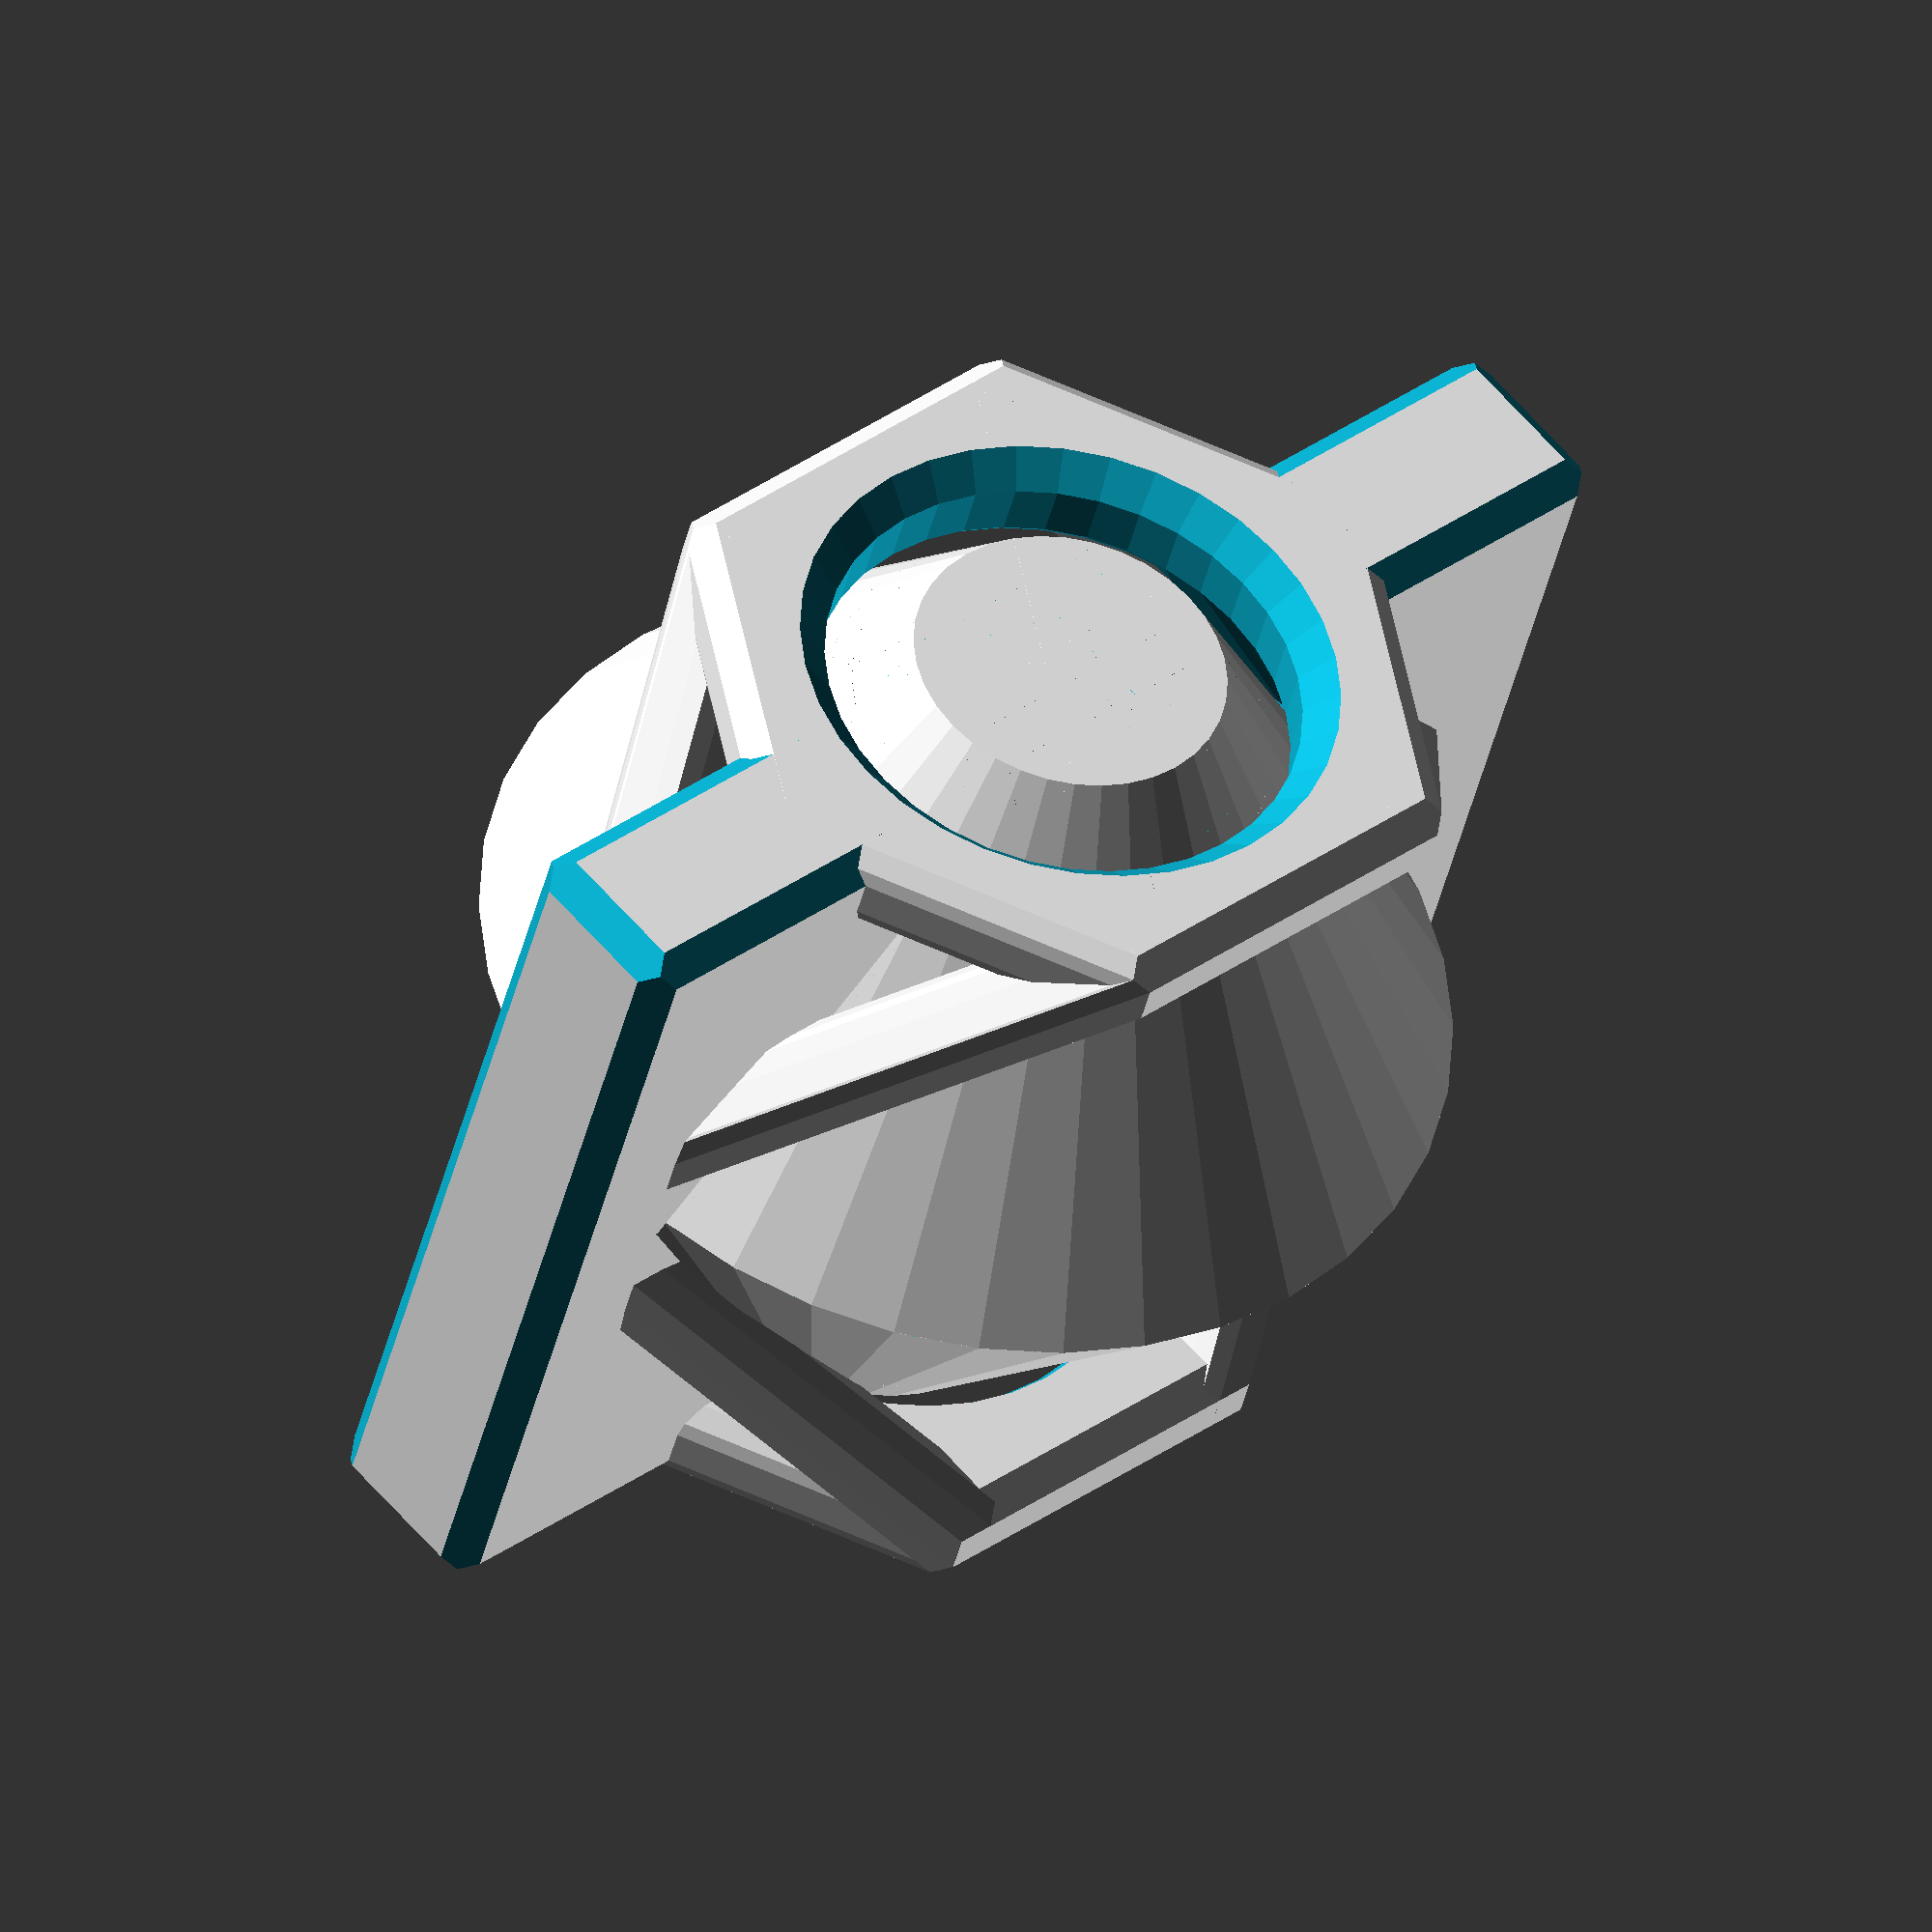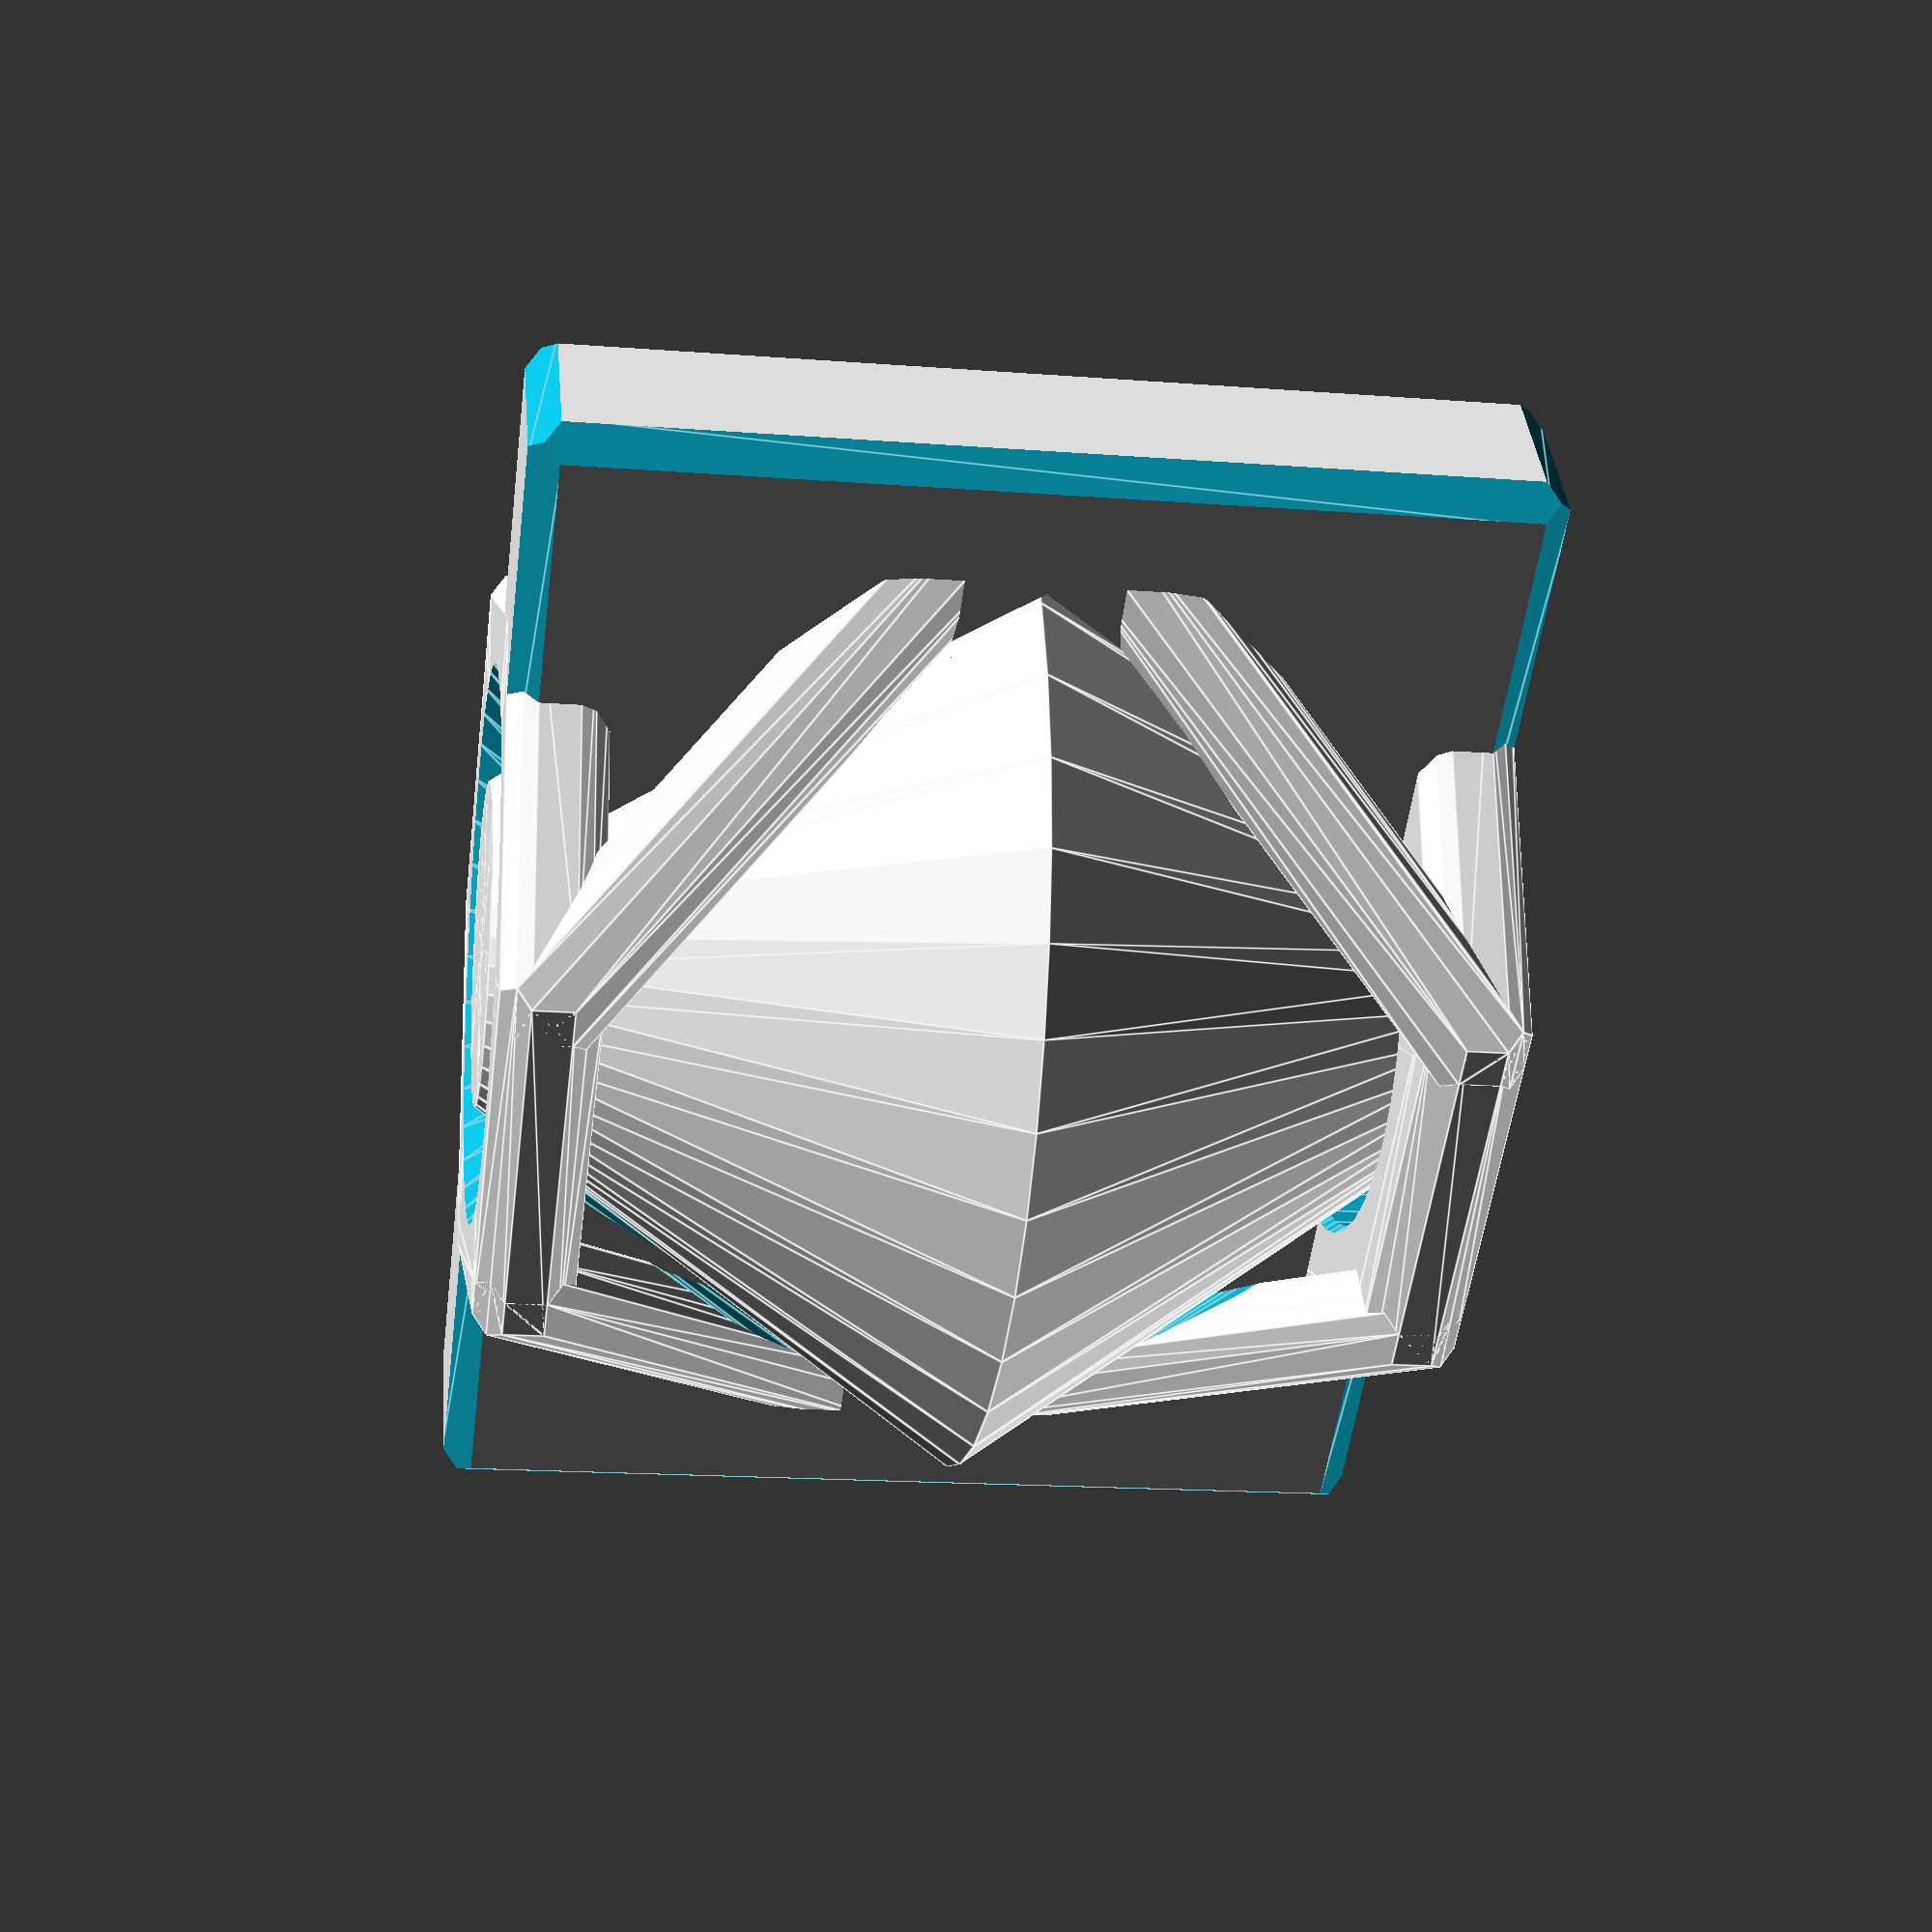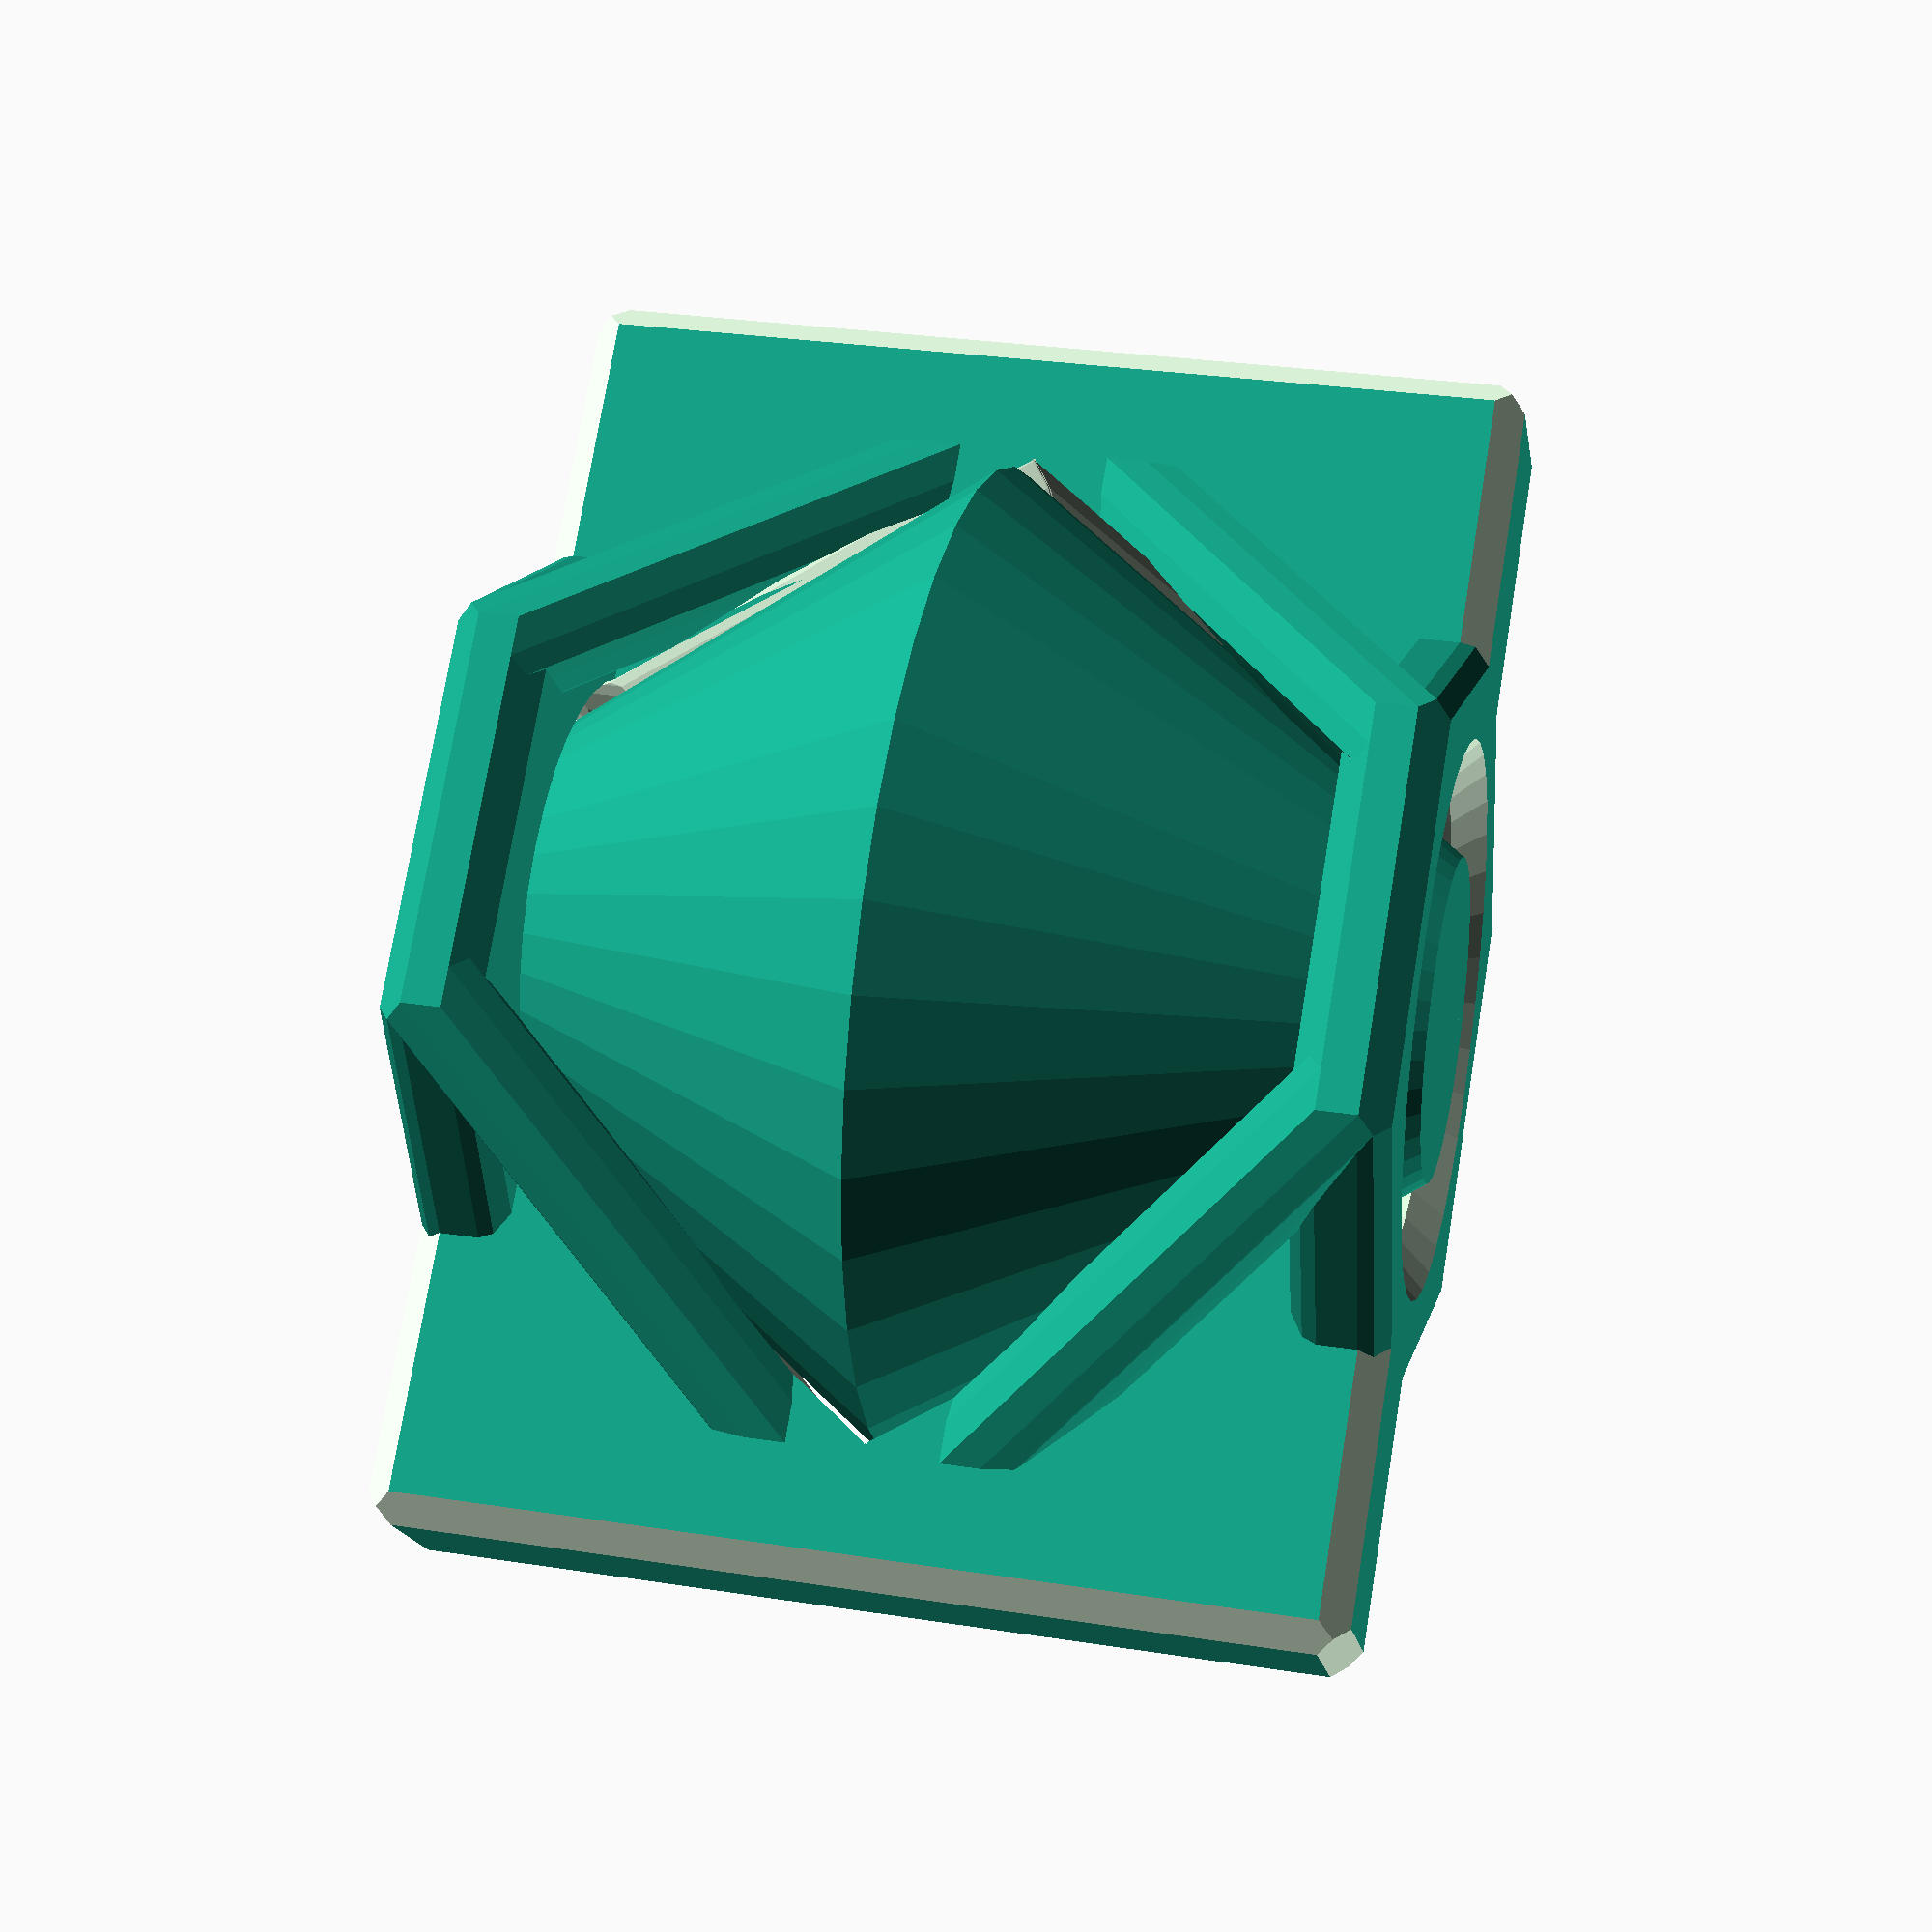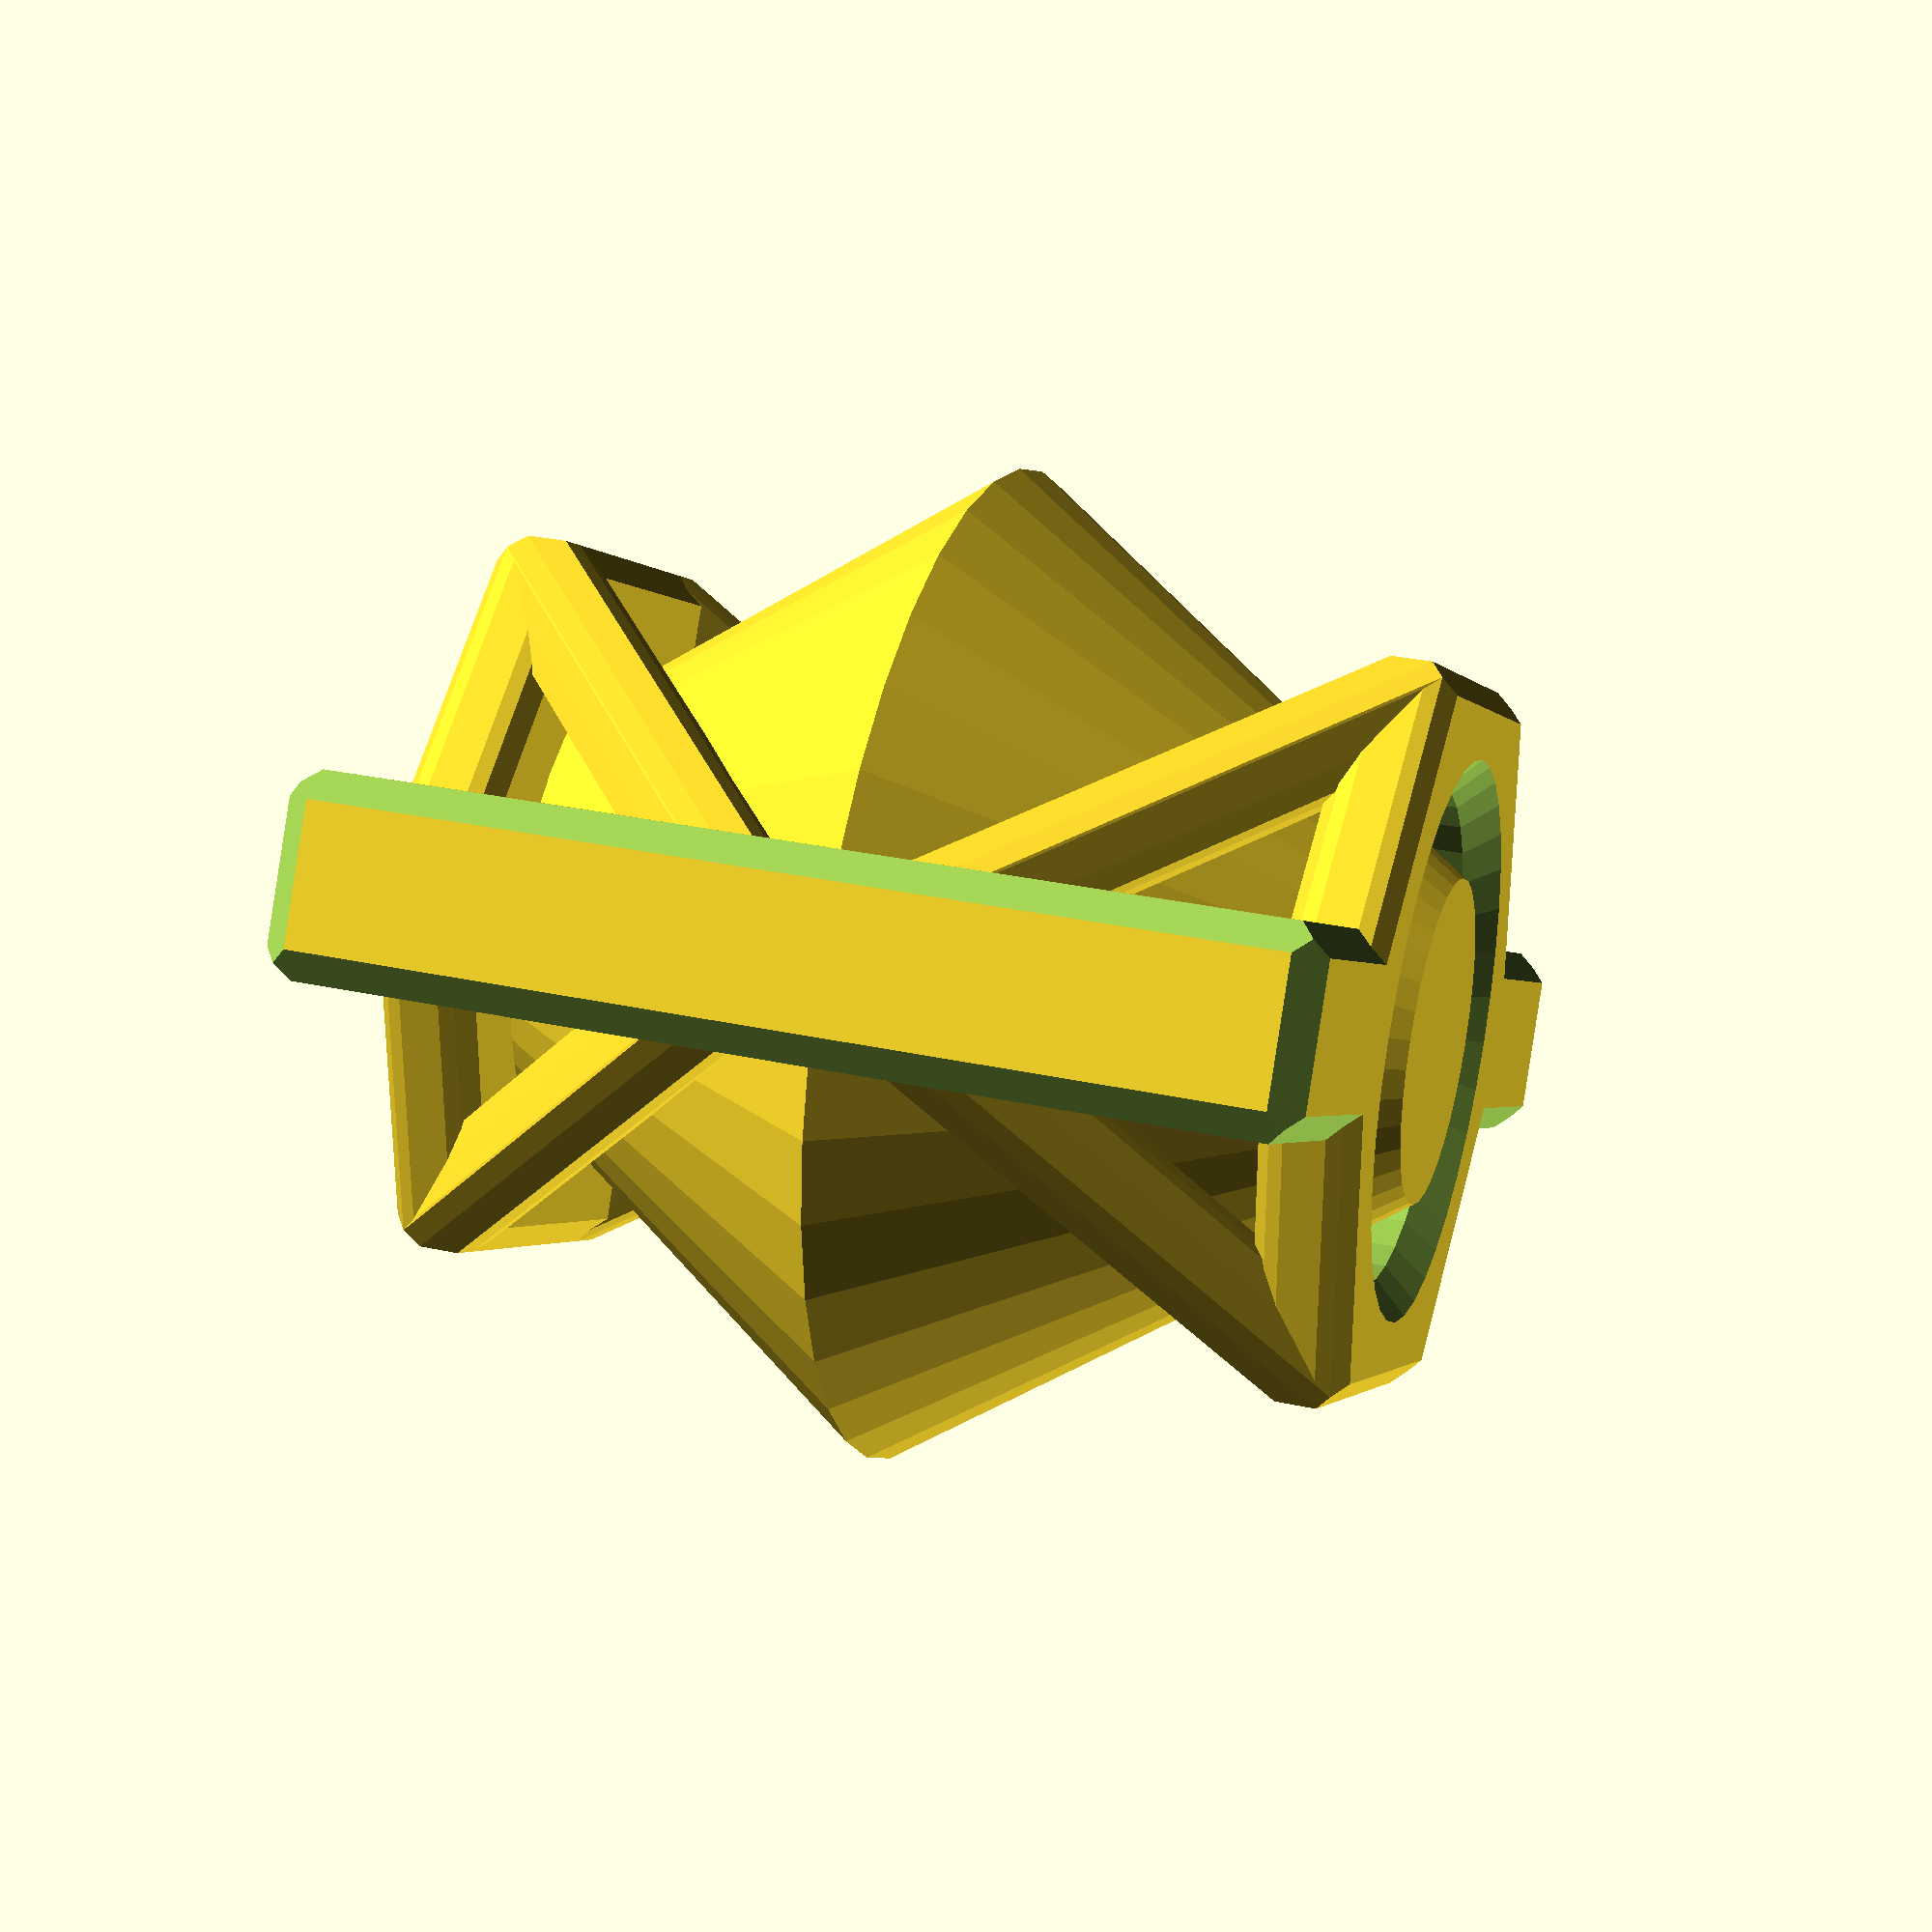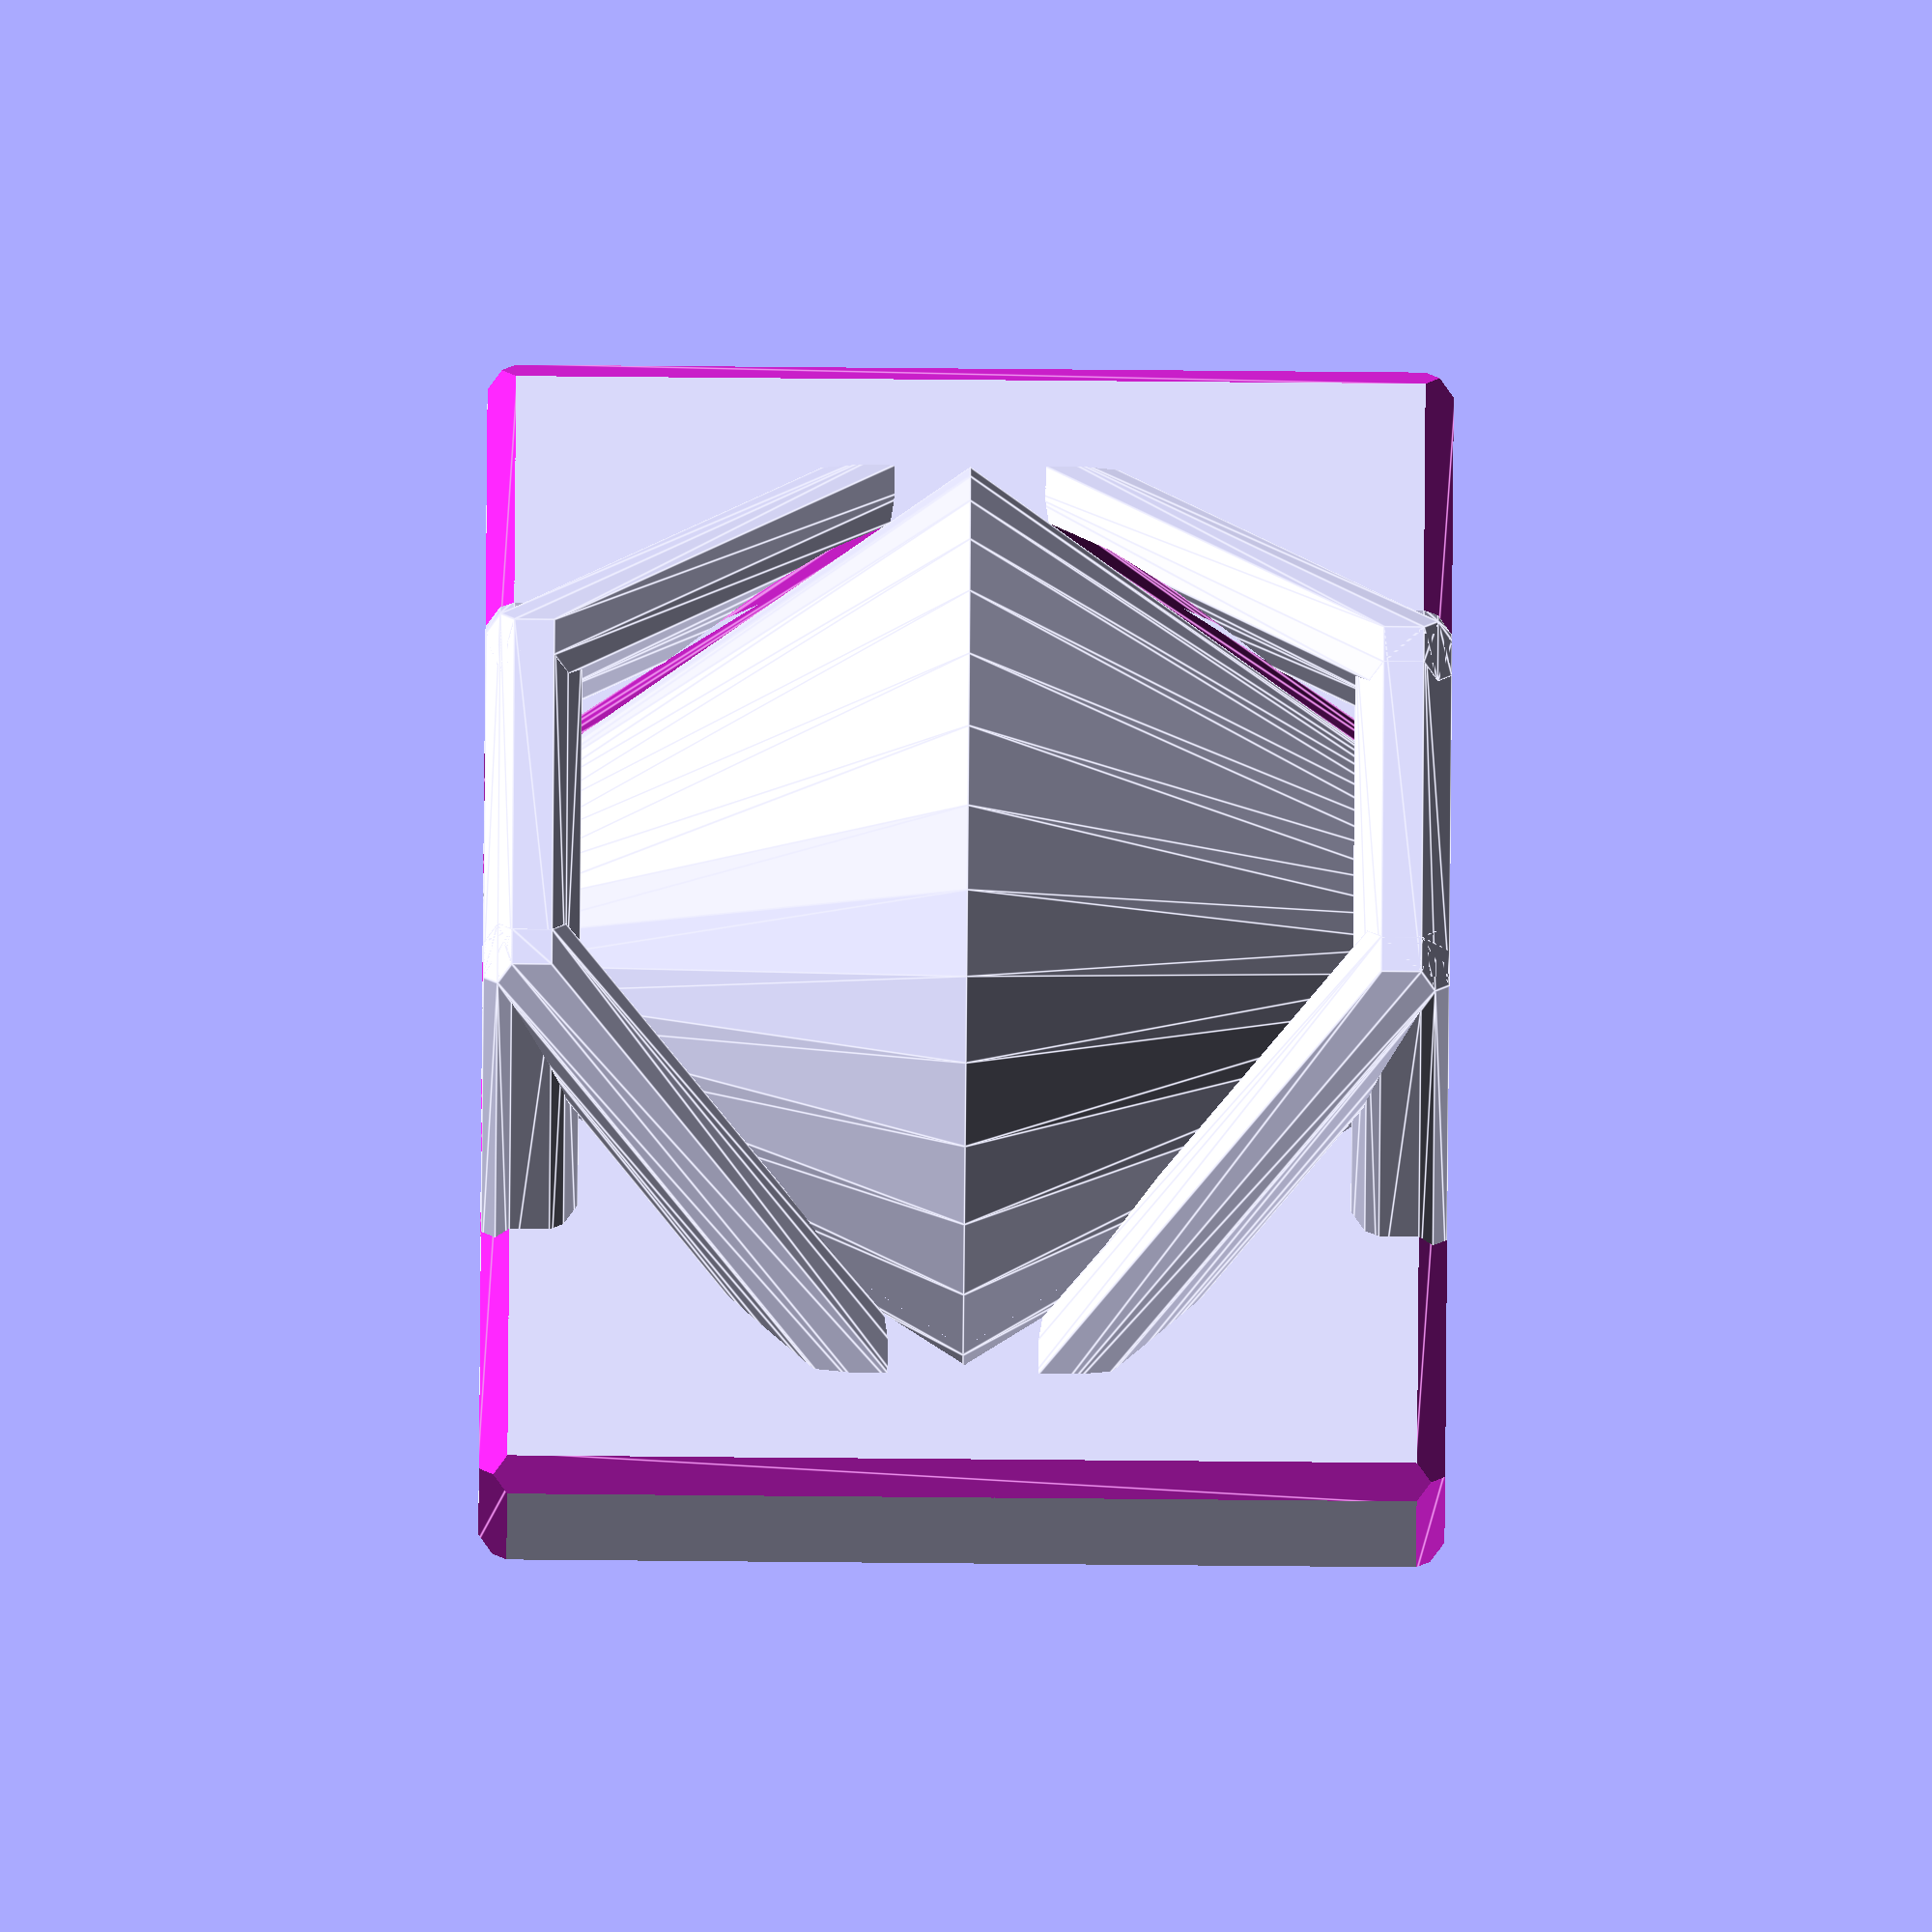
<openscad>


$fs = $preview ? 0.5 : 0.2;
$fa = $preview ? 10 : 2;

// angle
a = 35; // [0:90]
// spinner height
sh = 30;
// base width
bw = 10;

// spinner shell width
sw = 6;
// spinner shell length
sl = 20;

// vertical connector width
vw = 3; 
// verical connector inner radium
vr = 11; 

ch = vw / (2 + sqrt(2)); // chamfer for vertical connectors

// support pillar radius
spr = 15;
// support pillar height
sph = 14;

// number of pellets
n = 2;
// number of pieces in vertical connectors
k = 3;

// vertical chamfer displacement
cv = 2;
// bottom chamfer displacement (total)
cb = 3;

// gap between moving parts
gap = 0.5;
// overlap for clean differences and unions
eps = 0.1; 

g2 = gap / cos(a);

swz = sw * cos(a);

spinner();

intersection() {
    difference() {
        shell();
        spinner(g2, eps);
        chamfer_both(bw + 2 * g2);
    }
}

module shell() {
    for (i = [0:n-1])
        rotate([0, 0, i * 360 / n])
            translate([0, -sw / 2, 0])
                chamfer_cube([sl, sw, sh]);
    vc();
    translate([0, 0, sh])
        rotate([180, 0, 0]) vc();
}


module vc() {
    vl = 2 * (vr - vw / 2) * tan(180 / k / n);
    b = 360 / k / n;
    for (i = [0:k * n - 1]) {
        az = (i + 0.5) * 360 / k / n;
        rm = [
            [cos(az), -sin(az), 0],
            [sin(az), cos(az), 0],
            [0, 0, 1]
        ];
        p1 = [vr - vw / 2, - vl / 2, vw / 2];
        p2 = [vr - vw / 2, + vl / 2, vw / 2];
        hull() {
            connect(rm, p1, p2);
            translate([0, 0, vw / 2]) connect0();
        }
        if (i % k == 0 || i % k == k - 1) 
                diagonal_connect(rm, b, i % k == 0 ? 1 : -1);
    }
}

module diagonal_connect(rm, b, d) {
    x1 = spr;
    y1 = x1 * tan(b / 2);
    z1 = sph;
    x2 = vr - vw / 2;
    y2 = x2 * tan(b / 2);
    z2 = vw / 2;
    p1 = [x1, -d * y1, z1];
    p2 = [x2, d * y2, z2];
    connect(rm, p1, p2);
}

module connect(rm, p1, p2) {
    hull() {
        translate(rm * p1) connect0();
        translate(rm * p2) connect0();
    }  
}

module connect0() {
    translate([-vw / 2, -vw / 2, -vw / 2])
        chamfer_cube([vw, vw, vw]);
}

module spinner(dr = 0, eps = 0) {
    d = bw + 2 * dr;
    translate([0, 0, -eps]) {
        cylinder(d1 = d + 2 * eps, d2 = d + sh * tan(a), h = sh / 2 + eps);
        translate([0, 0, sh / 2])
            cylinder(d1 = d + sh * tan(a), d2 = d + 2 * eps, h = sh / 2 + eps);
    }
}

module chamfer_both(d) {
    chamfer_bottom(d);
    translate([0, 0, sh])
        rotate([180, 0, 0]) 
            chamfer_bottom(d);
}

module chamfer_bottom(d) {
    translate([0, 0, -eps])
        cylinder(d1 = d + 2 * cb + 2 * eps, d2 = d, h = cb + eps);
    cylinder(d = d + 2 * cv, h = cb + eps);
}

module chamfer(d, ch = ch) {
    translate([-eps, 0, 0])
        rotate([90, 0, 0]) rotate([0, 90, 0])
            linear_extrude(d + 2 * eps)
                polygon([[-eps, -eps], [ch + eps, -eps], [-eps, ch + eps]]);
}

module chamfer_cube(s, ch = ch) {
    difference() {
        cube(s);
        chamfer_cube_bottom(s, ch);
        translate([0, s.y, s.z])
            rotate([180, 0, 0]) chamfer_cube_bottom(s, ch);
    }
}

module chamfer_cube_bottom(s, ch) {
    chamfer(s.x, ch);
    translate([s.x, s.y, 0])
        rotate([0, 0, 180]) chamfer(s.x, ch);
    translate([0, 0, s.z])
        rotate([0, 90, 0]) chamfer(s.z, ch);
    translate([s.x, 0, 0])
        rotate([0, -90, 0]) chamfer(s.z, ch);
    translate([s.x, 0, 0])
        rotate([0, 0, 90]) chamfer(s.y, ch);
    translate([0, s.y, 0])
        rotate([0, 0, -90]) chamfer(s.y, ch);
}


</openscad>
<views>
elev=220.3 azim=318.5 roll=192.5 proj=o view=wireframe
elev=16.9 azim=144.4 roll=81.1 proj=p view=edges
elev=331.1 azim=44.8 roll=103.2 proj=p view=wireframe
elev=329.7 azim=210.3 roll=287.6 proj=p view=solid
elev=80.8 azim=142.0 roll=89.5 proj=o view=edges
</views>
